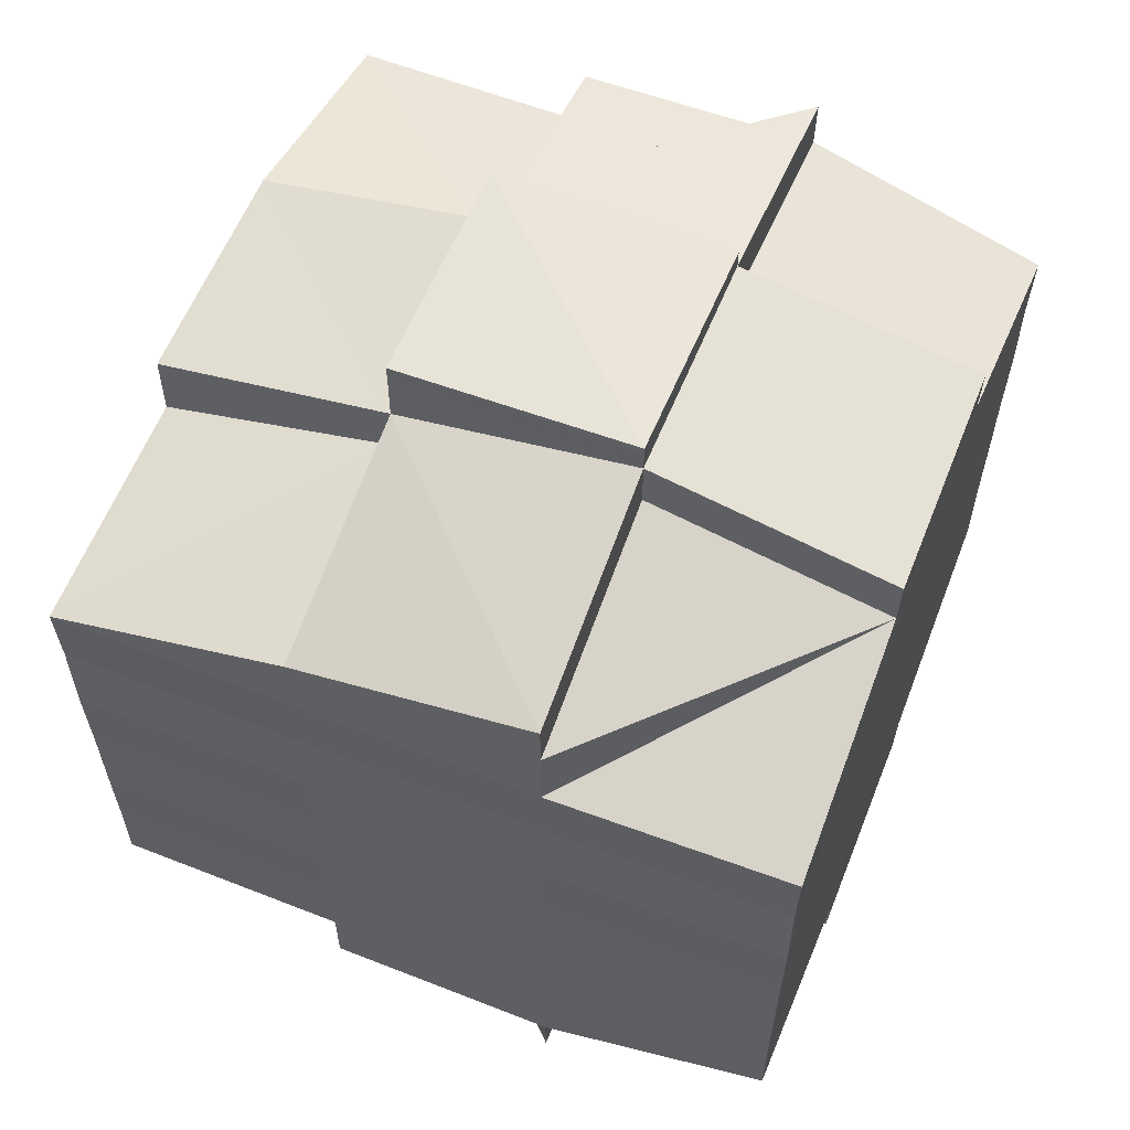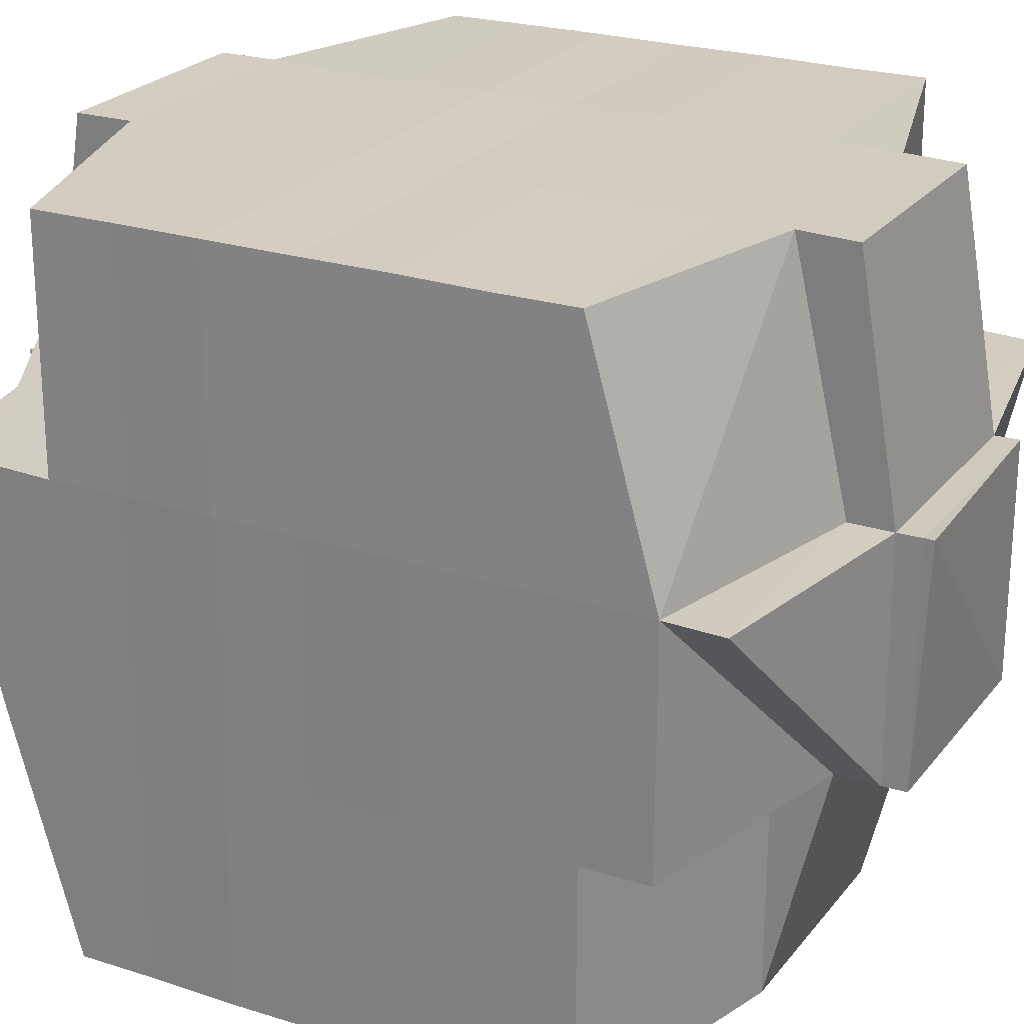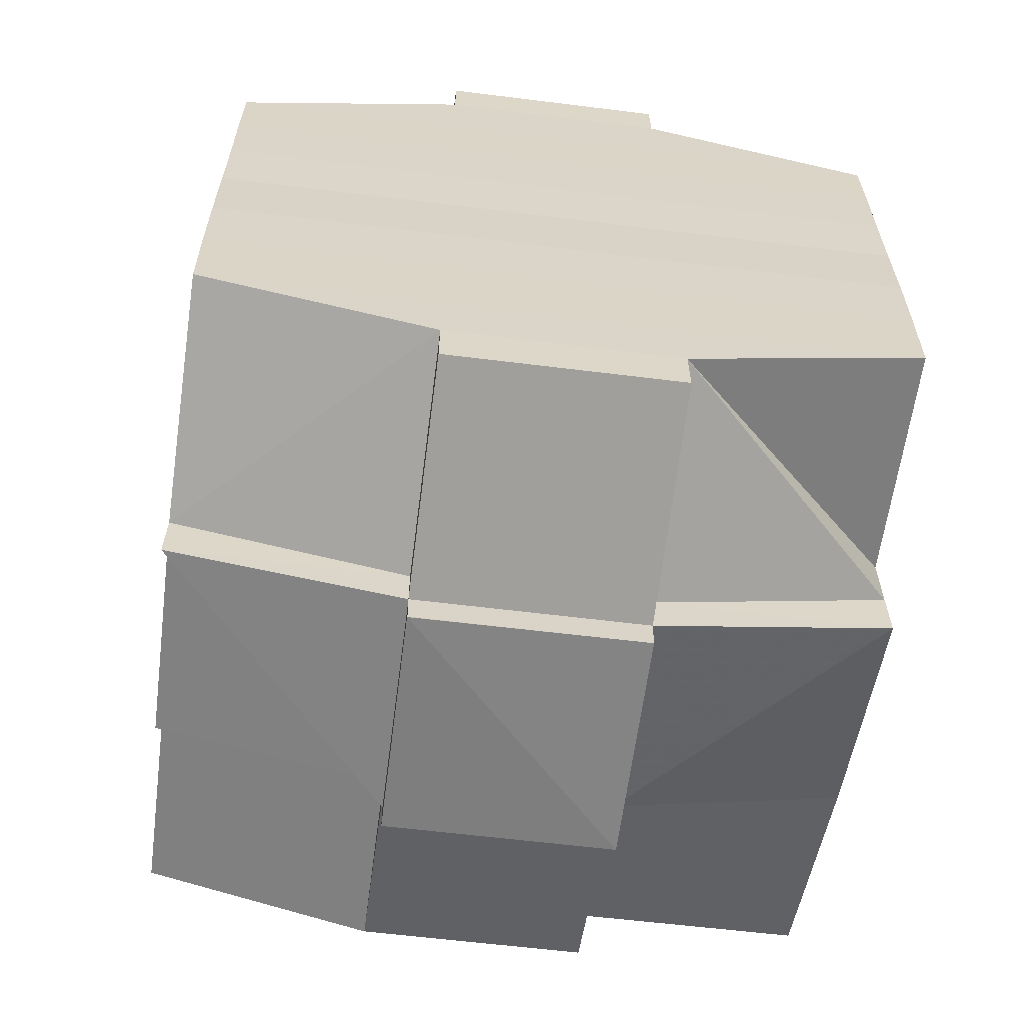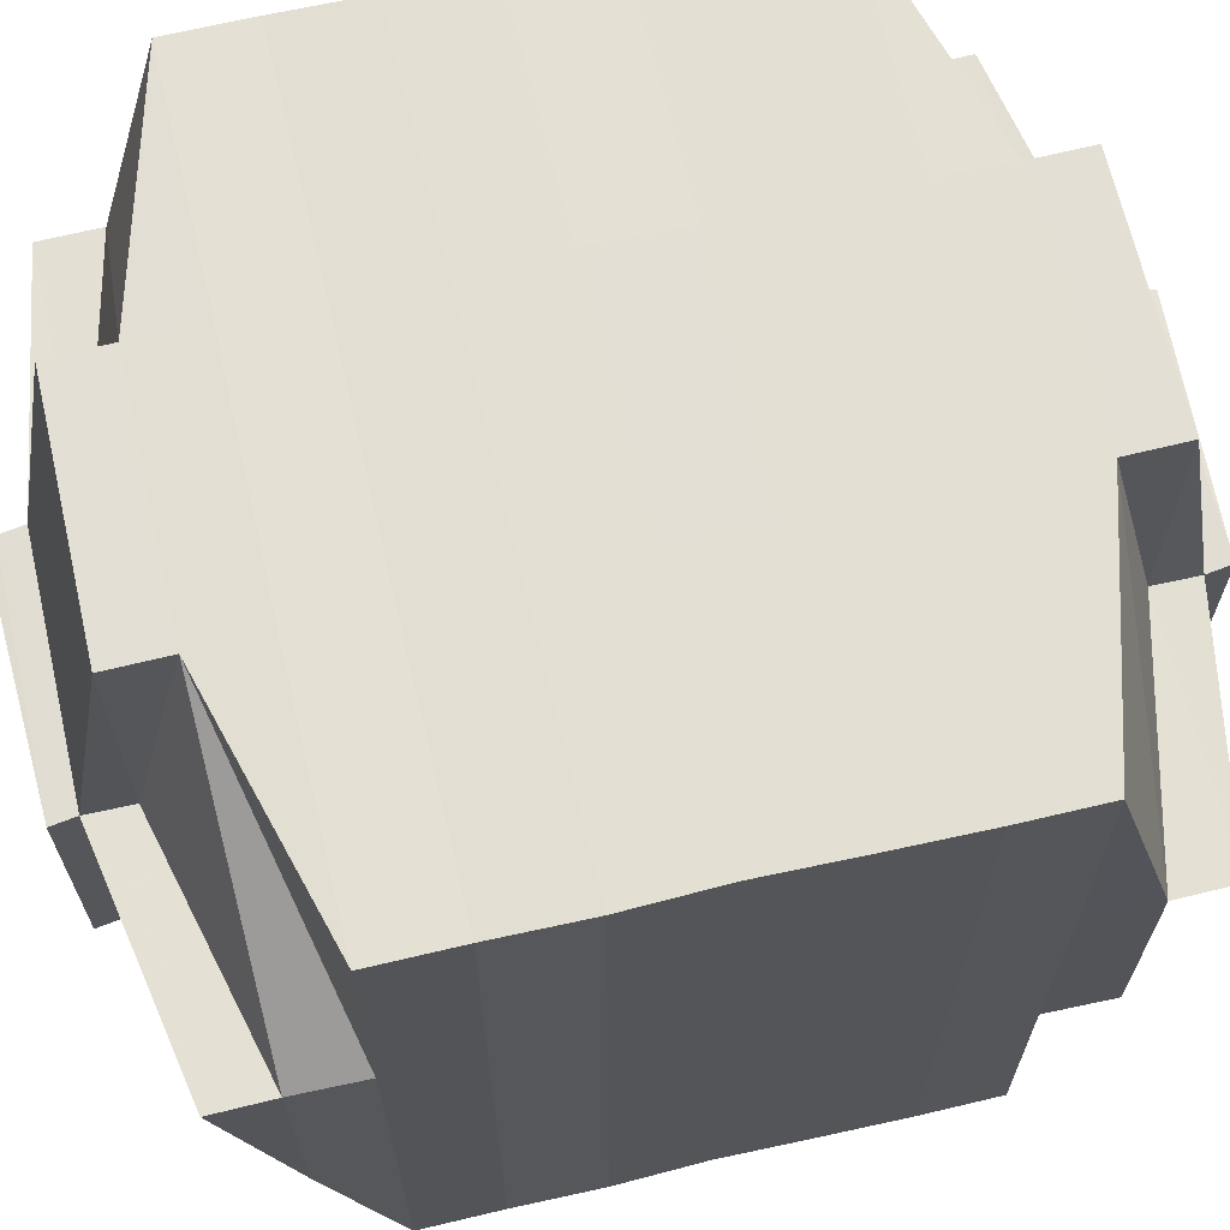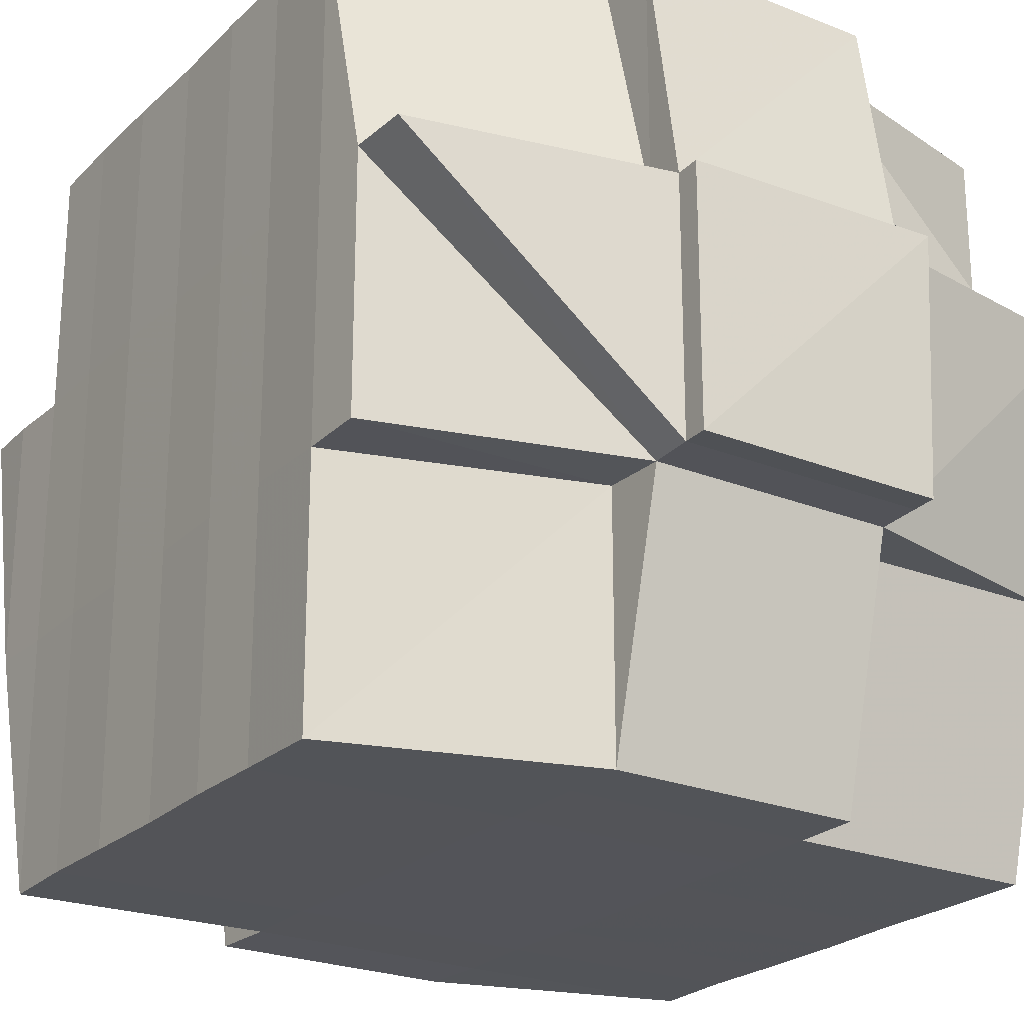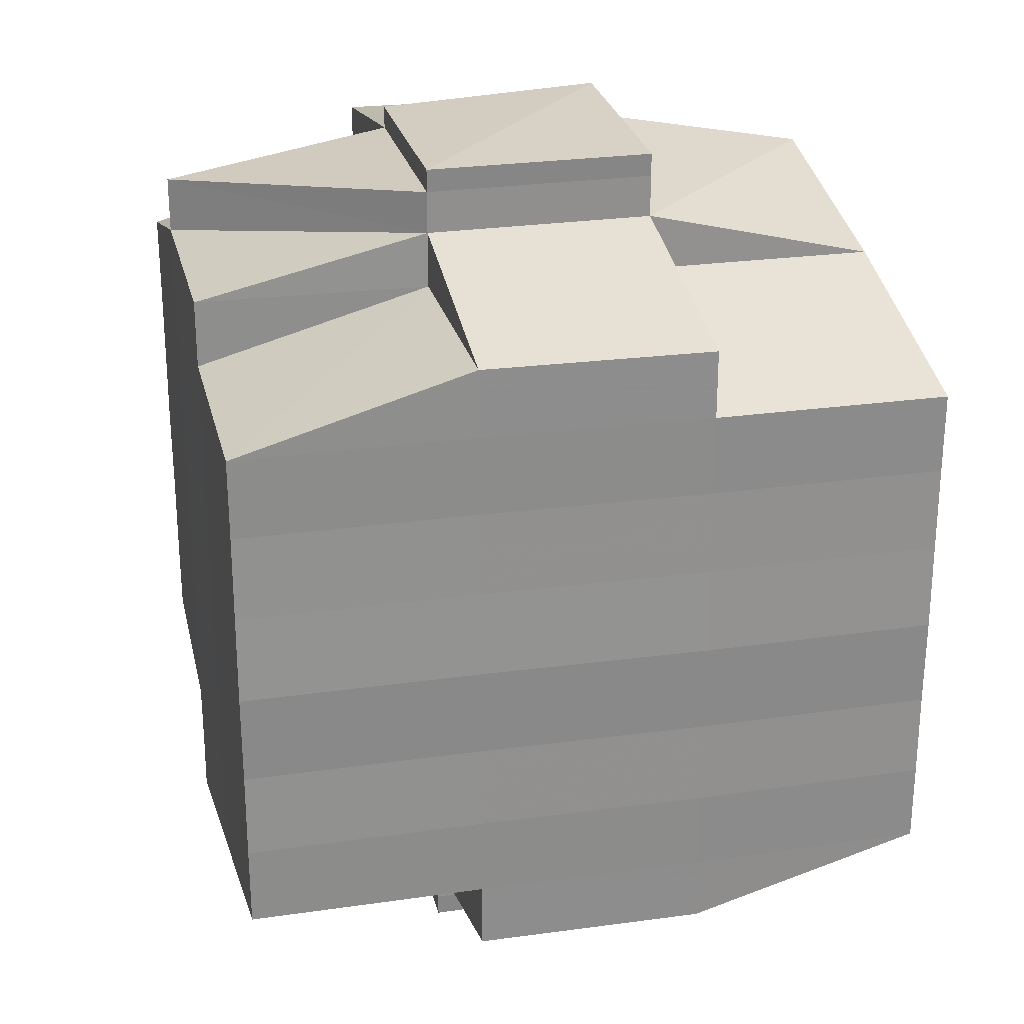
<metadata>
{"format":"obj","ext":"obj","renderer":"f3d","projection":"perspective","resolution":1024,"background":"white","views":[{"elev":59.8,"azim":111.6,"up":"+Z"},{"elev":24.3,"azim":118.3,"up":"+Y"},{"elev":-61.3,"azim":172.7,"up":"+Z"},{"elev":66.7,"azim":-103.2,"up":"+Y"},{"elev":-23.4,"azim":-33.3,"up":"+Y"},{"elev":25.1,"azim":-12.9,"up":"+Z"}]}
</metadata>
<code>
o 4818
v 2166 1861 18.06
v 2166 1861 18.06
v 2166 1861 18.06
v 2166 1861 18.06
v 2166 1861 18.06
v 2166 1861 18.06
v 2166 1861 18.06
v 2166 1861 18.07
v 2166 1861 18.06
v 2166 1861 18.06
v 2166 1861 18.07
v 2166 1861 18.07
v 2166 1861 18.07
v 2166 1861 18.07
v 2166 1861 18.06
v 2166 1861 18.06
v 2166 1861 18.06
v 2166 1861 18.07
v 2166 1861 18.06
v 2166 1861 18.06
v 2166 1861 18.06
v 2166 1861 18.07
v 2166 1861 18.07
v 2166 1861 18.07
v 2166 1861 18.06
v 2166 1861 18.06
v 2166 1861 18.07
v 2166 1861 18.07
v 2166 1861 18.07
v 2166 1861 18.07
v 2166 1861 18.07
v 2166 1861 18.07
v 2166 1861 18.07
v 2166 1861 18.06
v 2166 1861 18.07
v 2166 1861 18.07
v 2166 1861 18.07
v 2166 1861 18.07
v 2166 1861 18.07
v 2166 1861 18.07
v 2166 1861 18.07
v 2166 1861 18.07
v 2166 1861 18.07
v 2166 1861 18.07
v 2166 1861 18.07
v 2166 1861 18.07
v 2166 1861 18.07
v 2166 1861 18.07
v 2166 1861 18.07
v 2166 1861 18.07
v 2166 1861 18.06
v 2166 1861 18.07
v 2166 1861 18.07
v 2166 1861 18.06
v 2166 1861 18.06
v 2166 1861 18.06
v 2166 1861 18.07
v 2166 1861 18.07
v 2166 1861 18.06
v 2166 1861 18.06
v 2166 1861 18.06
v 2166 1861 18.07
v 2166 1861 18.07
v 2166 1861 18.07
v 2166 1861 18.07
v 2166 1861 18.07
v 2166 1861 18.07
v 2166 1861 18.07
v 2166 1861 18.07
v 2166 1861 18.07
v 2166 1861 18.08
v 2166 1861 18.08
v 2166 1861 18.08
v 2166 1861 18.08
v 2166 1861 18.07
v 2166 1861 18.08
v 2166 1861 18.08
v 2166 1861 18.08
v 2166 1861 18.08
v 2166 1861 18.08
v 2166 1861 18.07
v 2166 1861 18.07
v 2166 1861 18.07
v 2166 1861 18.08
v 2166 1861 18.08
v 2166 1861 18.08
v 2166 1861 18.08
v 2166 1861 18.08
v 2166 1861 18.09
v 2166 1861 18.08
v 2166 1861 18.08
v 2166 1861 18.08
v 2166 1861 18.09
v 2166 1861 18.09
v 2166 1861 18.09
v 2166 1861 18.09
v 2166 1861 18.09
v 2166 1861 18.09
v 2166 1861 18.08
v 2166 1861 18.09
v 2166 1861 18.09
v 2166 1861 18.09
v 2166 1861 18.09
v 2166 1861 18.09
v 2166 1861 18.09
v 2166 1861 18.09
v 2166 1861 18.09
v 2166 1861 18.1
v 2166 1861 18.09
v 2166 1861 18.09
v 2166 1861 18.09
v 2166 1861 18.1
v 2166 1861 18.1
v 2166 1861 18.1
v 2166 1861 18.1
v 2166 1861 18.1
v 2166 1861 18.09
v 2166 1861 18.1
v 2166 1861 18.1
v 2166 1861 18.1
v 2166 1861 18.1
v 2166 1861 18.1
v 2166 1861 18.1
v 2166 1861 18.1
v 2166 1861 18.1
v 2166 1861 18.1
v 2166 1861 18.1
v 2166 1861 18.1
v 2166 1861 18.1
v 2166 1861 18.1
v 2166 1861 18.1
v 2166 1861 18.1
v 2166 1861 18.1
v 2166 1861 18.1
v 2166 1861 18.1
v 2166 1861 18.1
v 2166 1861 18.1
v 2166 1861 18.1
v 2166 1861 18.1
v 2166 1861 18.1
v 2166 1861 18.1
v 2166 1861 18.1
v 2166 1861 18.1
v 2166 1861 18.1
v 2166 1861 18.1
v 2166 1861 18.1
v 2166 1861 18.1
v 2166 1861 18.1
v 2166 1861 18.1
v 2166 1861 18.1
v 2166 1861 18.1
v 2166 1861 18.09
v 2166 1861 18.09
v 2166 1861 18.09
v 2166 1861 18.09
v 2166 1861 18.09
v 2166 1861 18.09
v 2166 1861 18.09
v 2166 1861 18.1
v 2166 1861 18.09
v 2166 1861 18.1
v 2166 1861 18.1
v 2166 1861 18.1
v 2166 1861 18.1
v 2166 1861 18.1
v 2166 1861 18.1
v 2166 1861 18.1
v 2166 1861 18.1
v 2166 1861 18.1
v 2166 1861 18.1
v 2166 1861 18.09
v 2166 1861 18.1
v 2166 1861 18.09
v 2166 1861 18.09
v 2166 1861 18.09
v 2166 1861 18.09
v 2166 1861 18.09
v 2166 1861 18.09
v 2166 1861 18.1
v 2166 1861 18.1
v 2166 1861 18.1
v 2166 1861 18.1
v 2166 1861 18.1
v 2166 1861 18.1
v 2166 1861 18.1
v 2166 1861 18.1
v 2166 1861 18.09
v 2166 1861 18.09
v 2166 1861 18.09
v 2166 1861 18.09
v 2166 1861 18.09
v 2166 1861 18.08
v 2166 1861 18.08
v 2166 1861 18.08
v 2166 1861 18.08
v 2166 1861 18.09
v 2166 1861 18.08
v 2166 1861 18.08
v 2166 1861 18.08
v 2166 1861 18.08
v 2166 1861 18.08
v 2166 1861 18.08
v 2166 1861 18.08
v 2166 1861 18.09
v 2166 1861 18.08
v 2166 1861 18.09
v 2166 1861 18.09
v 2166 1861 18.08
v 2166 1861 18.07
v 2166 1861 18.08
v 2166 1861 18.08
v 2166 1861 18.08
v 2166 1861 18.07
v 2166 1861 18.07
v 2166 1861 18.08
v 2166 1861 18.07
v 2166 1861 18.07
v 2166 1861 18.08
v 2166 1861 18.07
v 2166 1861 18.07
v 2166 1861 18.07
v 2166 1861 18.07
v 2166 1861 18.07
v 2166 1861 18.07
v 2166 1861 18.07
v 2166 1861 18.07
v 2166 1861 18.07
v 2166 1861 18.07
v 2166 1861 18.07
v 2166 1861 18.07
v 2166 1861 18.06
v 2166 1861 18.07
v 2166 1861 18.07
v 2166 1861 18.07
v 2166 1861 18.07
v 2166 1861 18.07
v 2166 1861 18.07
v 2166 1861 18.07
v 2166 1861 18.07
v 2166 1861 18.07
v 2166 1861 18.07
v 2166 1861 18.07
v 2166 1861 18.07
v 2166 1861 18.07
v 2166 1861 18.07
v 2166 1861 18.07
v 2166 1861 18.07
v 2166 1861 18.07
v 2166 1861 18.08
v 2166 1861 18.08
v 2166 1861 18.08
v 2166 1861 18.07
v 2166 1861 18.08
v 2166 1861 18.08
v 2166 1861 18.08
v 2166 1861 18.08
v 2166 1861 18.08
v 2166 1861 18.08
v 2166 1861 18.08
v 2166 1861 18.09
v 2166 1861 18.08
v 2166 1861 18.08
v 2166 1861 18.09
v 2166 1861 18.09
v 2166 1861 18.09
v 2166 1861 18.09
v 2166 1861 18.09
v 2166 1861 18.09
v 2166 1861 18.09
v 2166 1861 18.09
v 2166 1861 18.09
v 2166 1861 18.1
v 2166 1861 18.09
v 2166 1861 18.09
v 2166 1861 18.09
v 2166 1861 18.1
v 2166 1861 18.1
v 2166 1861 18.1
v 2166 1861 18.1
v 2166 1861 18.1
v 2166 1861 18.1
v 2166 1861 18.1
v 2166 1861 18.1
v 2166 1861 18.1
v 2166 1861 18.1
v 2166 1861 18.1
v 2166 1861 18.06
v 2166 1861 18.06
v 2166 1861 18.06
v 2166 1861 18.06
v 2166 1861 18.06
v 2166 1861 18.06
v 2166 1861 18.06
v 2166 1861 18.07
v 2166 1861 18.07
v 2166 1861 18.07
v 2166 1861 18.07
v 2166 1861 18.07
v 2166 1861 18.07
v 2166 1861 18.07
v 2166 1861 18.07
v 2166 1861 18.08
v 2166 1861 18.07
v 2166 1861 18.08
v 2166 1861 18.08
v 2166 1861 18.07
v 2166 1861 18.08
v 2166 1861 18.08
v 2166 1861 18.08
v 2166 1861 18.08
v 2166 1861 18.08
v 2166 1861 18.08
v 2166 1861 18.08
v 2166 1861 18.09
v 2166 1861 18.08
v 2166 1861 18.08
v 2166 1861 18.09
v 2166 1861 18.09
v 2166 1861 18.09
v 2166 1861 18.09
v 2166 1861 18.09
v 2166 1861 18.09
v 2166 1861 18.09
v 2166 1861 18.09
v 2166 1861 18.1
v 2166 1861 18.1
v 2166 1861 18.09
v 2166 1861 18.1
v 2166 1861 18.1
v 2166 1861 18.09
v 2166 1861 18.1
v 2166 1861 18.1
v 2166 1861 18.1
v 2166 1861 18.1
v 2166 1861 18.09
v 2166 1861 18.1
v 2166 1861 18.1
v 2166 1861 18.1
v 2166 1861 18.1
v 2166 1861 18.1
v 2166 1861 18.1
v 2166 1861 18.1
v 2166 1861 18.1
v 2166 1861 18.1
v 2166 1861 18.1
v 2166 1861 18.1
v 2166 1861 18.1
v 2166 1861 18.1
v 2166 1861 18.1
f 1 2 3
f 4 5 3
f 6 7 1
f 7 8 9
f 9 10 2
f 11 12 10
f 13 14 12
f 15 16 5
f 17 18 16
f 19 17 20
f 21 22 15
f 22 23 24
f 25 21 26
f 27 13 28
f 29 30 28
f 28 31 32
f 33 32 34
f 35 36 34
f 27 37 13
f 37 38 31
f 39 37 27
f 40 39 27
f 41 39 42
f 43 40 44
f 45 46 43
f 40 47 48
f 49 40 50
f 49 48 51
f 52 53 49
f 54 51 55
f 56 57 54
f 58 57 59
f 56 60 61
f 57 62 60
f 63 64 62
f 65 66 64
f 63 65 67
f 68 65 69
f 70 71 65
f 71 72 73
f 74 73 65
f 65 73 75
f 73 76 75
f 75 76 46
f 73 77 76
f 72 78 77
f 79 77 73
f 76 80 81
f 82 81 83
f 77 84 76
f 84 85 80
f 76 84 86
f 77 87 84
f 88 87 77
f 78 89 87
f 87 90 84
f 90 91 85
f 84 90 92
f 87 93 90
f 89 94 93
f 95 93 87
f 94 96 97
f 93 98 90
f 90 98 99
f 93 97 98
f 100 97 93
f 98 101 91
f 97 102 98
f 102 103 101
f 98 102 104
f 97 105 102
f 106 105 97
f 105 107 102
f 106 108 109
f 107 110 103
f 102 107 111
f 107 112 110
f 113 114 112
f 115 116 107
f 117 118 107
f 118 119 116
f 120 121 113
f 121 122 123
f 124 120 125
f 126 113 125
f 122 127 128
f 129 128 130
f 125 131 108
f 132 130 131
f 133 127 134
f 135 133 132
f 136 134 137
f 138 135 139
f 140 138 141
f 142 137 143
f 144 143 145
f 146 147 142
f 147 148 149
f 150 149 151
f 152 145 153
f 152 153 154
f 155 154 156
f 155 152 157
f 158 152 155
f 158 159 152
f 159 141 152
f 160 159 158
f 161 159 160
f 161 162 159
f 163 162 164
f 162 165 166
f 167 168 165
f 169 168 170
f 171 161 160
f 172 161 171
f 160 158 173
f 173 158 155
f 171 174 175
f 176 177 173
f 178 179 171
f 179 180 181
f 182 180 183
f 184 180 185
f 186 185 187
f 188 183 189
f 190 176 191
f 192 190 193
f 194 192 195
f 196 191 193
f 197 193 195
f 193 191 198
f 195 193 199
f 193 198 199
f 199 198 200
f 198 201 202
f 199 202 203
f 191 204 198
f 204 156 201
f 198 204 205
f 191 173 204
f 206 173 191
f 173 155 204
f 204 155 207
f 208 203 209
f 208 199 210
f 195 199 208
f 211 195 208
f 212 195 211
f 211 208 213
f 213 208 214
f 215 194 211
f 216 211 213
f 217 215 216
f 218 211 216
f 219 216 220
f 216 213 221
f 213 214 221
f 13 216 221
f 221 214 222
f 221 222 223
f 224 225 223
f 214 226 222
f 222 226 227
f 223 228 229
f 230 229 231
f 232 233 231
f 226 234 235
f 236 235 237
f 238 239 237
f 240 241 239
f 242 243 237
f 244 245 243
f 246 247 242
f 248 249 226
f 250 251 245
f 252 250 247
f 226 253 252
f 253 250 252
f 210 253 226
f 249 254 253
f 253 255 250
f 200 255 253
f 254 256 255
f 255 257 250
f 250 257 74
f 257 258 251
f 255 259 257
f 205 259 255
f 256 260 259
f 259 261 257
f 257 261 79
f 261 262 258
f 259 263 261
f 207 263 259
f 260 264 263
f 263 265 261
f 261 265 88
f 265 266 262
f 263 267 265
f 157 267 263
f 264 268 267
f 267 269 265
f 265 269 95
f 269 270 266
f 267 271 269
f 268 272 271
f 273 271 267
f 271 274 269
f 269 274 100
f 274 275 270
f 274 276 275
f 271 277 274
f 277 125 274
f 141 277 271
f 141 278 277
f 279 278 280
f 278 281 282
f 283 284 281
f 285 284 286
f 287 288 289
f 288 290 291
f 287 292 293
f 294 295 296
f 297 298 299
f 300 301 298
f 37 302 303
f 302 304 38
f 305 302 37
f 39 305 37
f 86 305 39
f 306 307 39
f 307 308 305
f 305 309 302
f 92 309 305
f 308 310 309
f 309 311 302
f 302 311 218
f 311 312 304
f 309 313 311
f 99 313 309
f 310 314 313
f 313 315 311
f 311 315 212
f 315 316 312
f 313 317 315
f 104 317 313
f 314 318 317
f 317 319 315
f 315 319 197
f 319 320 316
f 317 321 319
f 318 322 321
f 111 321 317
f 323 175 320
f 321 323 319
f 319 323 196
f 321 324 323
f 188 324 321
f 324 171 323
f 323 171 206
f 325 326 327
f 328 329 330
f 331 332 329
f 333 334 335
f 336 337 338
f 339 340 337
f 341 342 340
f 119 343 339
f 343 341 344
f 123 344 339
f 345 346 347
f 347 348 349

</code>
